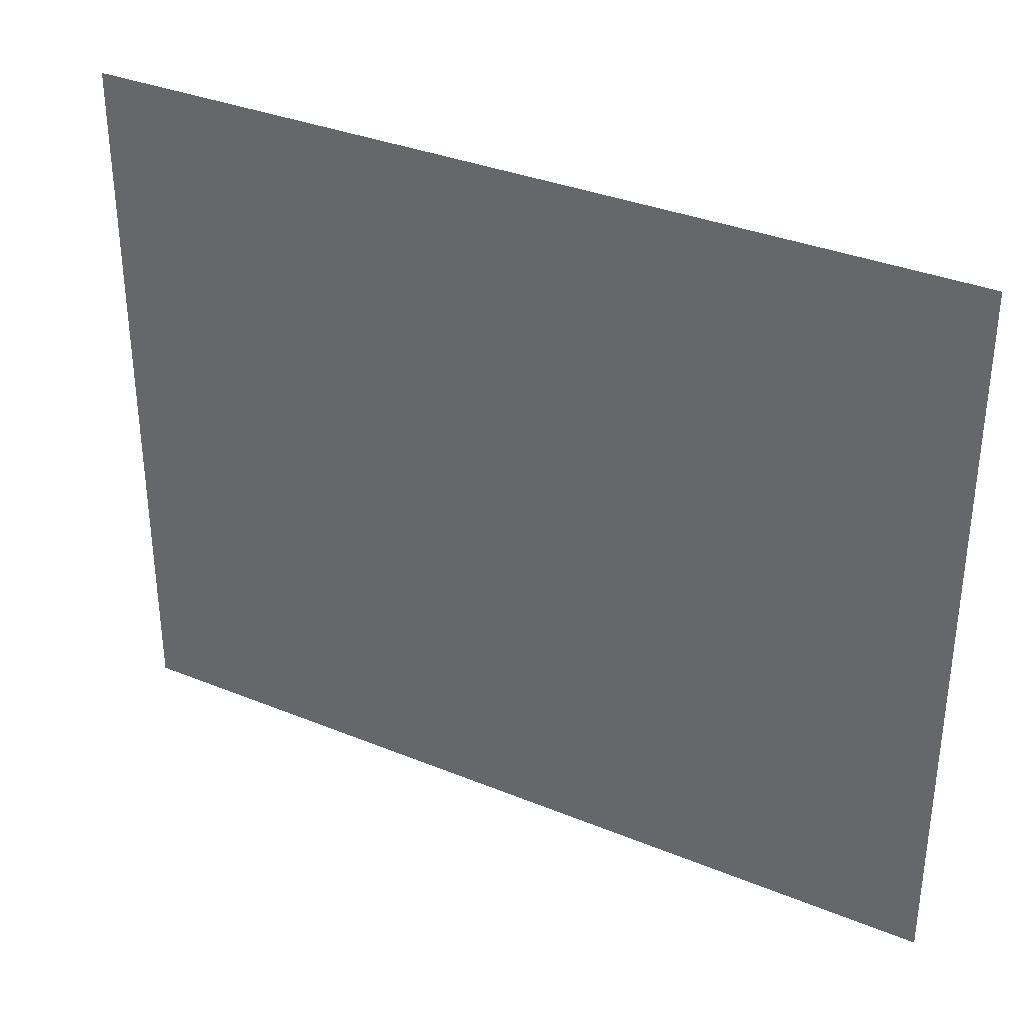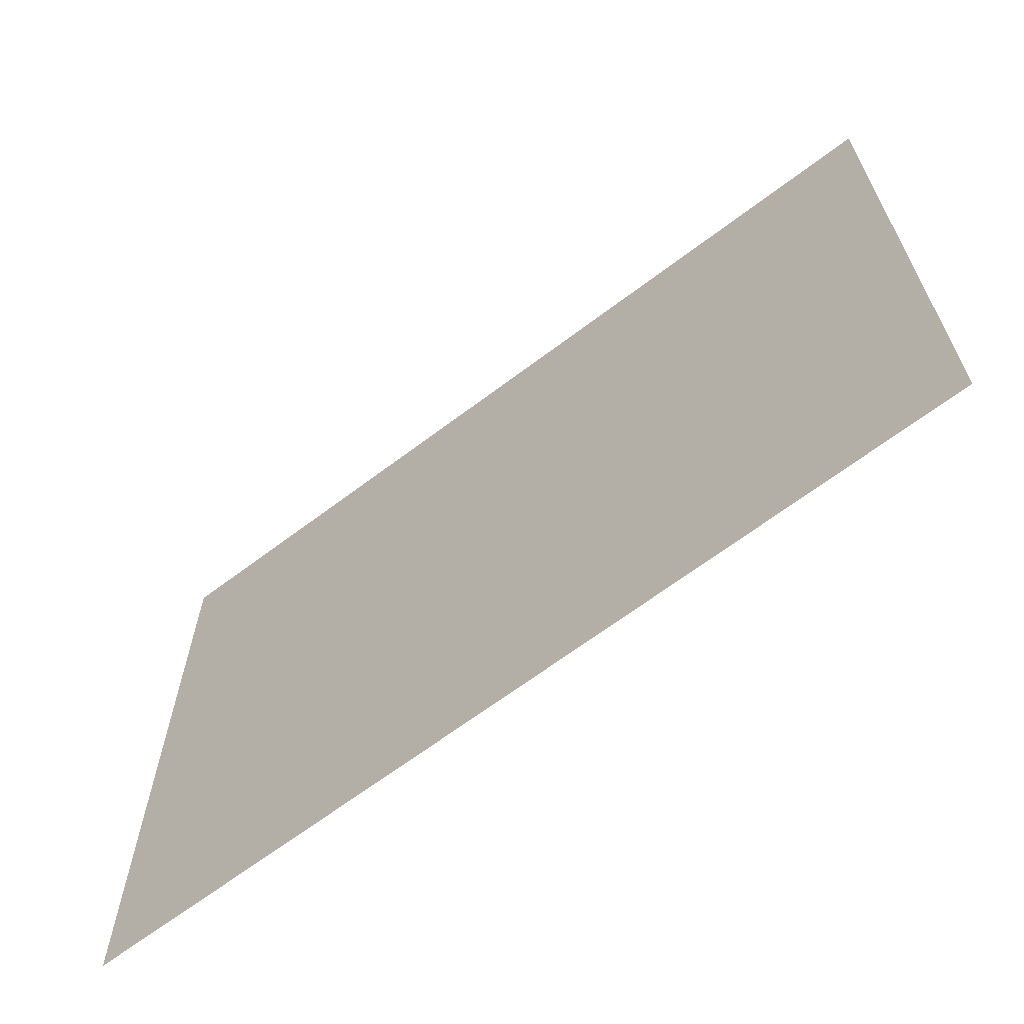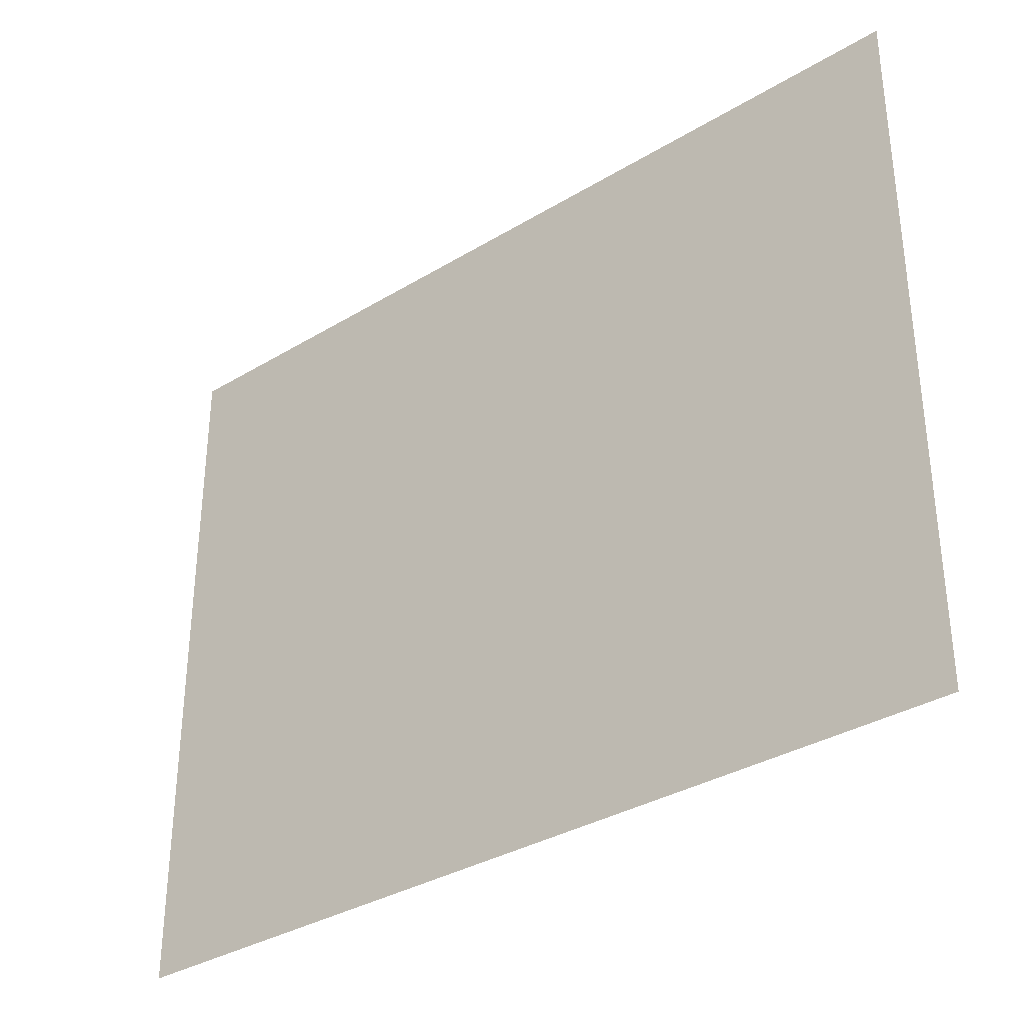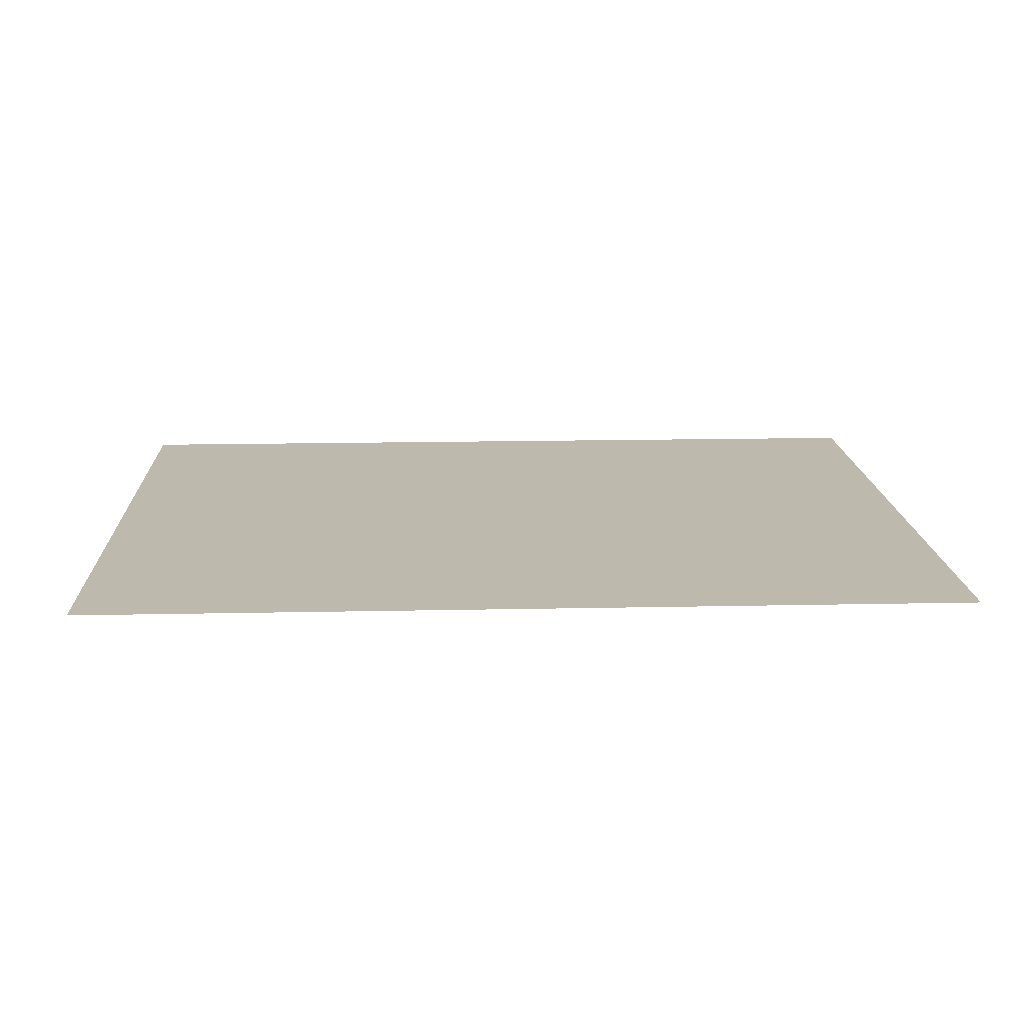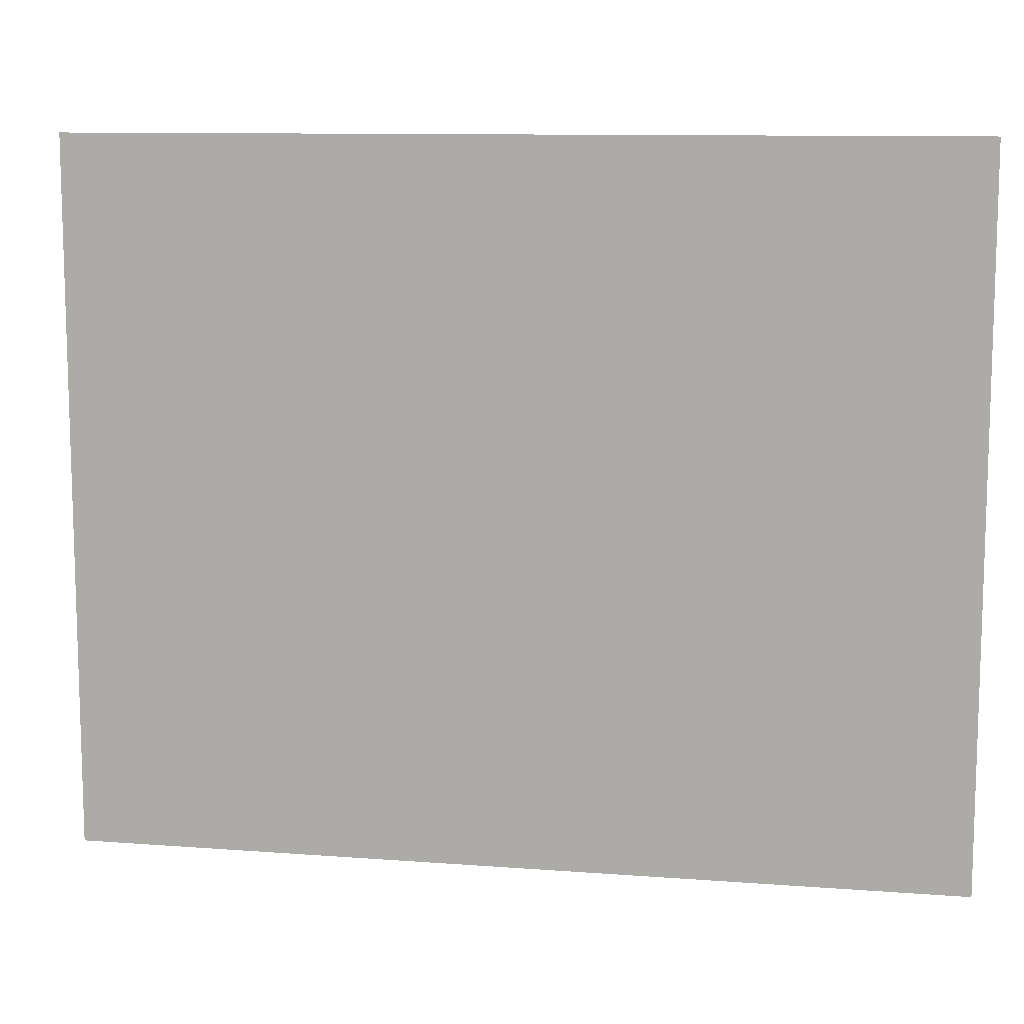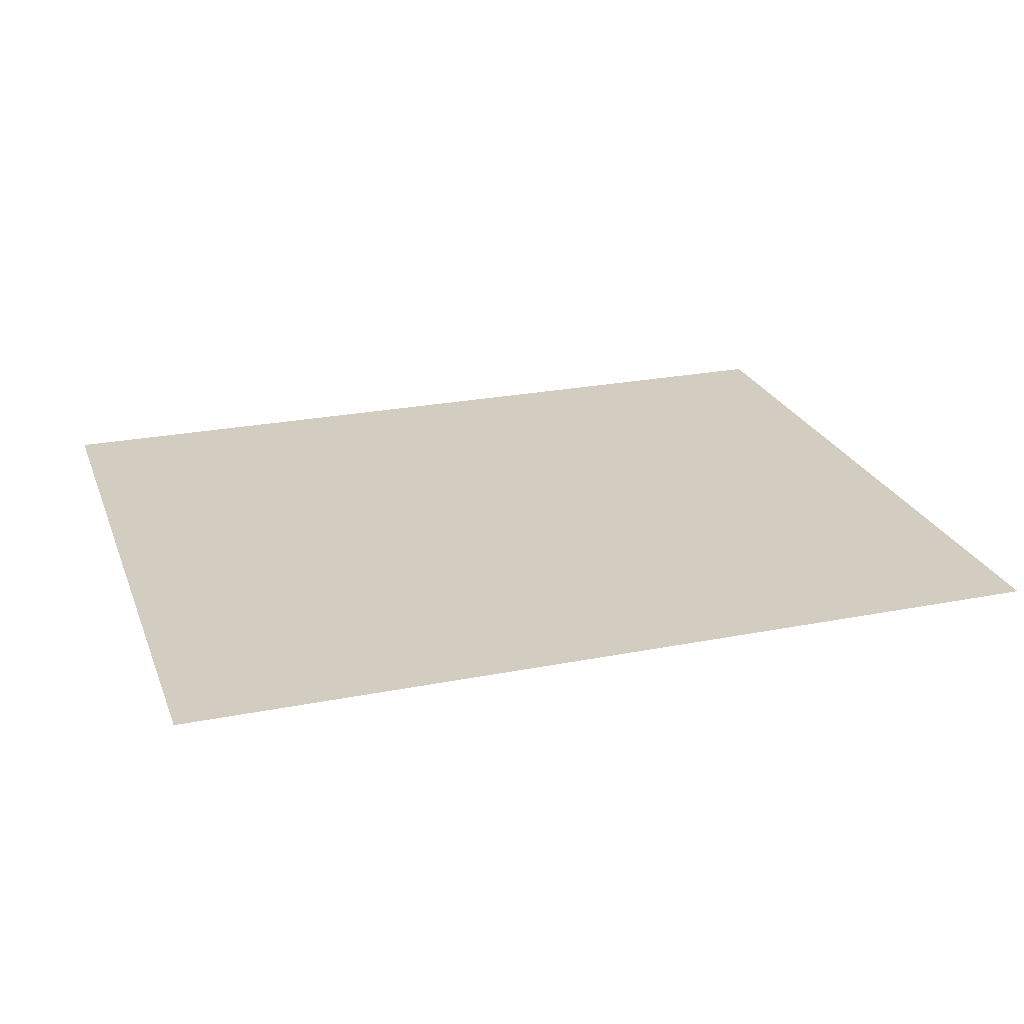
<metadata>
{"format":"obj","ext":"obj","renderer":"f3d","projection":"perspective","resolution":1024,"background":"white","views":[{"elev":34.1,"azim":-151.0,"up":"+Z"},{"elev":-65.7,"azim":-142.7,"up":"+Z"},{"elev":-34.0,"azim":39.4,"up":"+Z"},{"elev":15.3,"azim":177.4,"up":"+Y"},{"elev":10.6,"azim":10.8,"up":"+Z"},{"elev":24.4,"azim":162.0,"up":"+Y"}]}
</metadata>
<code>
g default
v -91.22 -0 68.72
v 92.26 -0 68.72
v -91.22 0 -78.58
v 92.26 0 -78.58
g pPlane2
f 1 2 4 3

</code>
